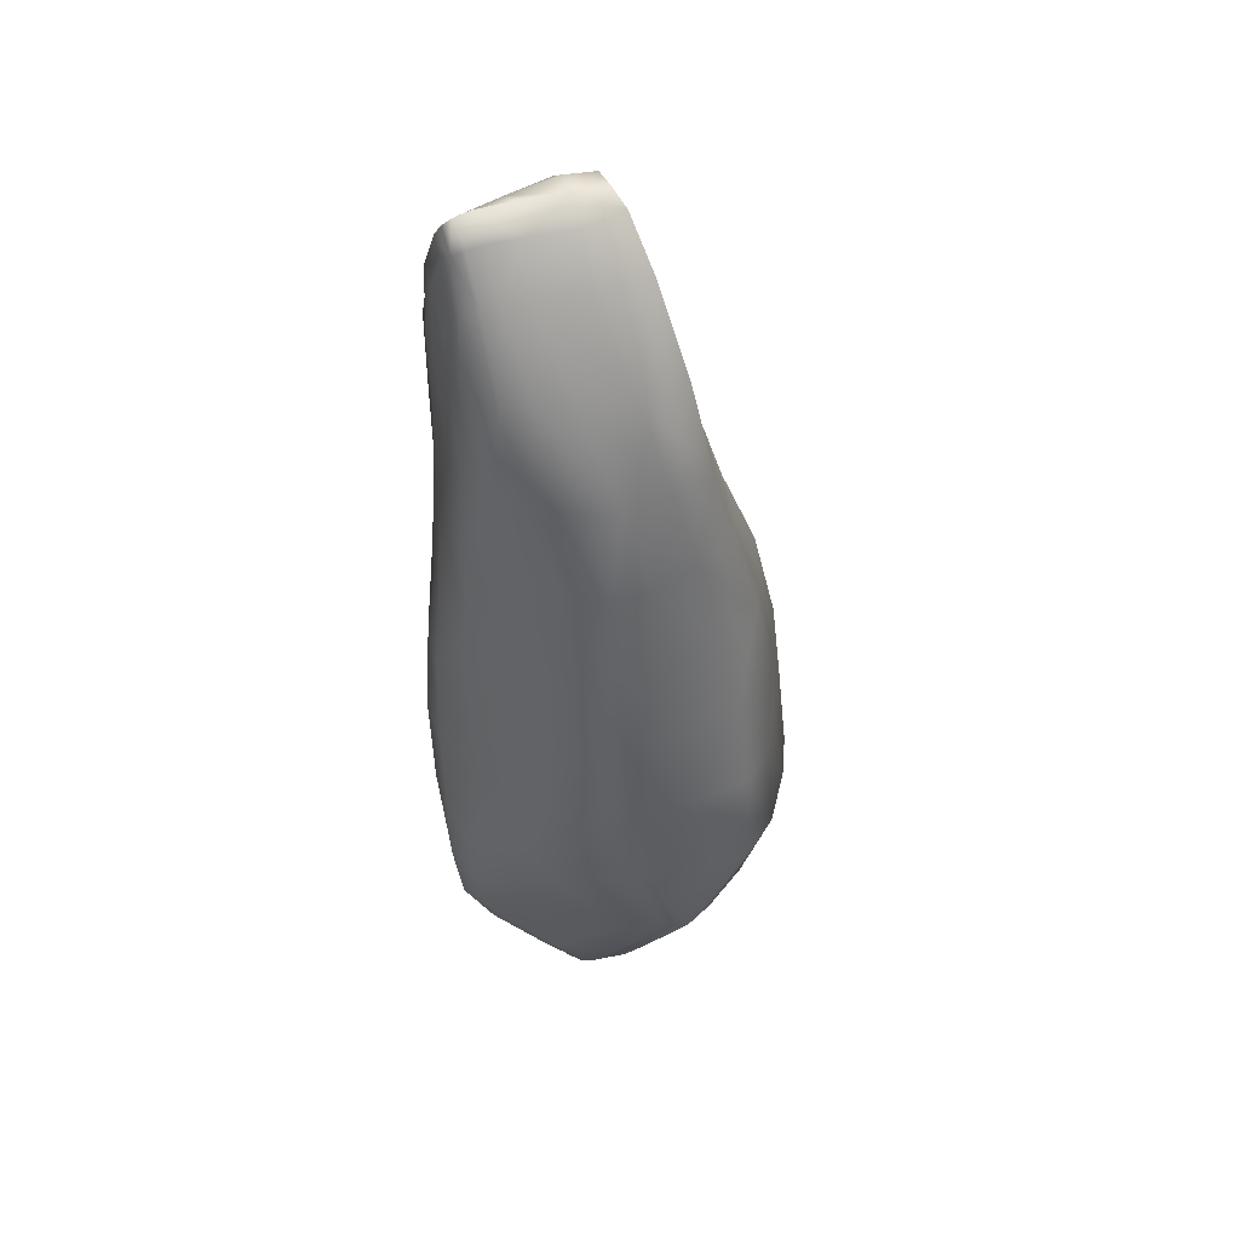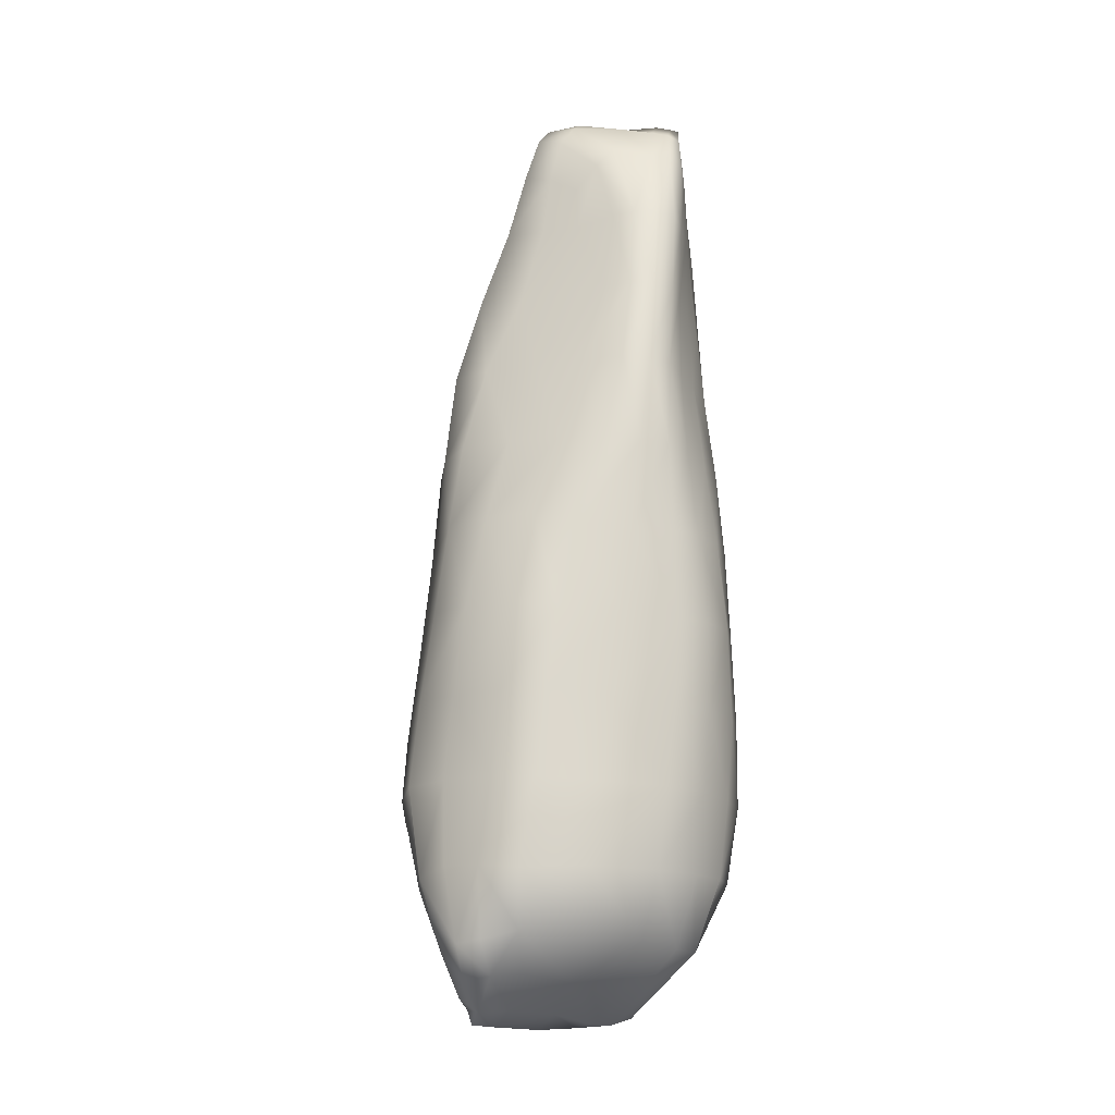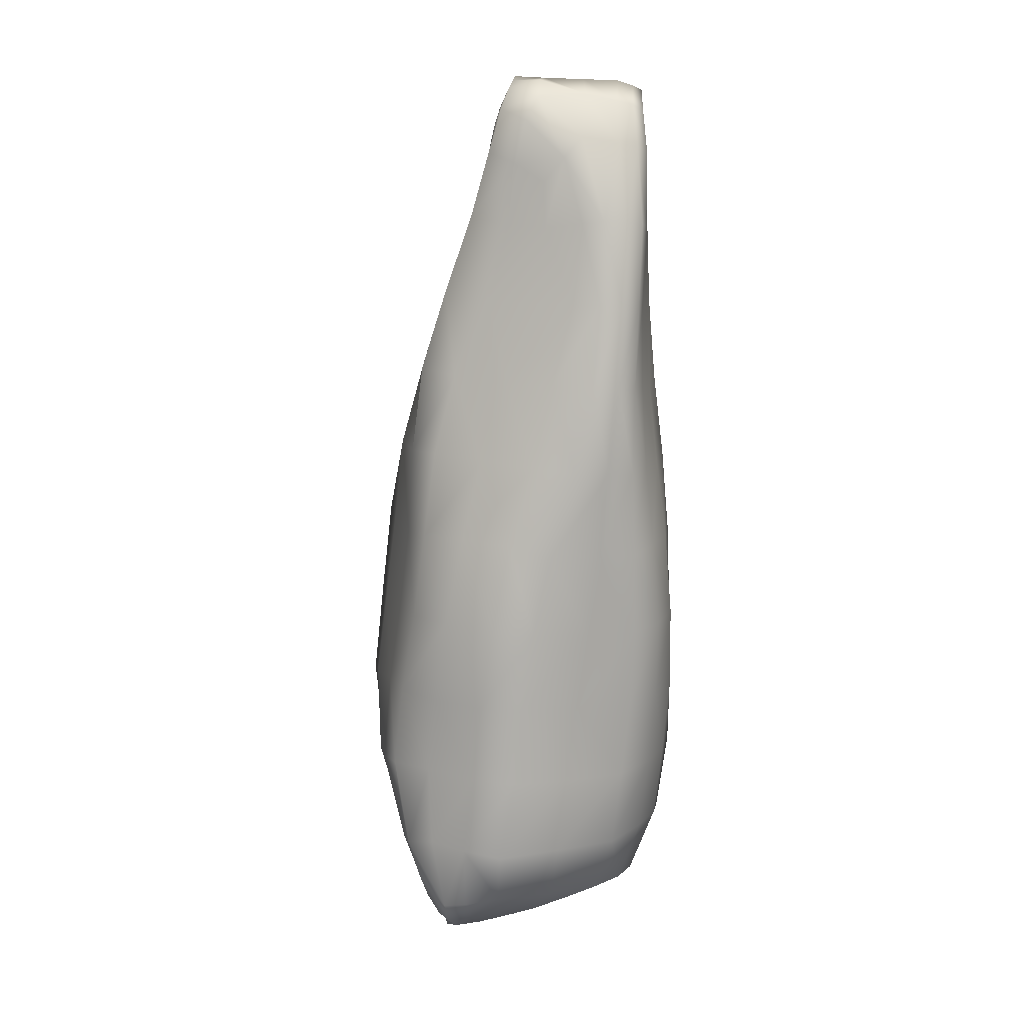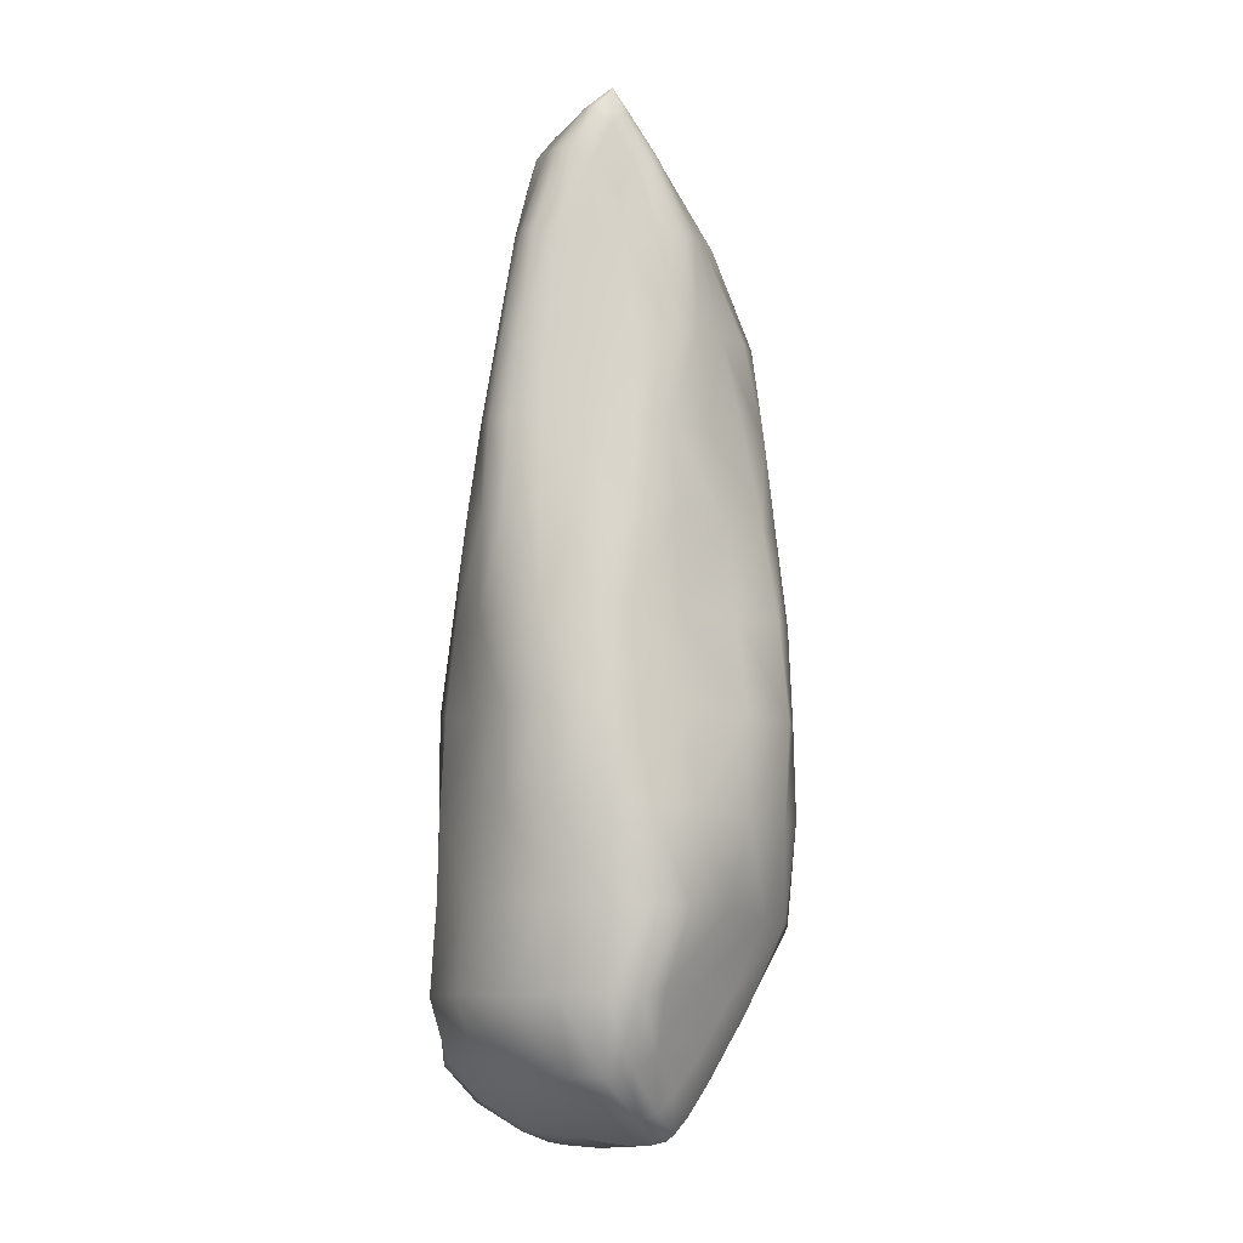
<metadata>
{"format":"obj","ext":"obj","renderer":"f3d","projection":"perspective","resolution":1024,"background":"white","views":[{"elev":45.9,"azim":40.2,"up":"+Y"},{"elev":-17.0,"azim":-108.4,"up":"+Y"},{"elev":12.9,"azim":-115.8,"up":"+Y"},{"elev":-9.4,"azim":-36.8,"up":"+Y"}]}
</metadata>
<code>
v -0.4811 3.371 0.4885
v -0.4015 3.473 0.5232
v -0.3768 3.495 0.4847
v -0.4751 3.399 0.427
v -0.3476 3.356 0.5365
v -0.2939 3.387 0.5021
v -0.4205 3.294 0.5261
v 0.005817 -1.277 0.2324
v -0.01083 -1.243 0.3353
v -0.1545 -1.162 0.3747
v -0.2057 -1.165 0.2788
v 0.08895 -1.225 0.3227
v 0.1215 -1.262 0.2195
v -0.07832 -1.124 0.4179
v -0.07869 3.522 -0.08509
v 0.004609 3.546 -0.03162
v 0.1045 3.487 -0.01625
v 0.0252 3.419 -0.09233
v -0.09511 3.537 0.09244
v -0.2099 3.526 0.01254
v 0.006558 3.446 0.166
v -0.4593 -0.958 -0.6913
v -0.3057 -0.8247 -0.7742
v -0.2215 -0.9878 -0.692
v -0.3386 -1.111 -0.6208
v -0.2493 -0.633 -0.8159
v -0.3933 -0.5956 -0.7354
v -0.3704 2.75 0.5771
v -0.4007 2.966 0.558
v -0.5006 3.115 0.5063
v -0.521 2.761 0.5033
v -0.3321 3.103 0.5756
v -0.2498 2.754 0.6463
v -0.0831 3.142 -0.231
v -0.1162 3.282 -0.2137
v -0.04661 3.38 -0.1456
v 0.05111 3.142 -0.1488
v -0.2223 3.375 -0.2242
v -0.1573 3.485 -0.1437
v -0.221 3.153 -0.295
v 0.02934 -1.22 -0.492
v -0.02995 -1.293 -0.487
v -0.1736 -1.24 -0.4942
v -0.1013 -1.174 -0.5715
v -0.02952 -1.301 -0.3616
v -0.2076 -1.231 -0.3544
v 0.0988 -1.256 -0.3724
v 0.1131 -0.9017 0.4539
v -0.02416 -0.8017 0.5383
v -0.1932 -0.8578 0.5679
v -0.00364 -1.053 0.4309
v 0.005437 -0.5738 0.6145
v 0.2676 -0.6418 0.4945
v -0.2412 -0.6028 0.6856
v -0.3171 3.439 -0.05347
v -0.5308 3.232 0.09844
v -0.3659 3.454 0.2016
v -0.5121 3.128 0.00456
v -0.3471 3.321 -0.1399
v -0.5992 3.194 0.2839
v -0.4427 3.418 0.3484
v -0.6845 2.803 0.1511
v -0.7195 2.8 0.2593
v -0.6174 2.792 0.0572
v -0.3322 3.096 -0.1948
v -0.448 3.002 -0.08593
v -0.4829 2.766 -0.09076
v -0.3367 2.782 -0.2367
v -0.319 2.382 -0.3471
v -0.176 2.817 -0.3781
v -0.129 2.421 -0.5092
v -0.4988 2.373 -0.1671
v -0.4699 1.958 -0.3109
v -0.2542 1.985 -0.5153
v -0.6465 2.371 -0.008293
v -0.6437 1.945 -0.1301
v -0.7385 2.372 0.103
v -0.7845 1.941 0.03994
v -0.7823 2.368 0.2135
v -0.8255 1.936 0.1695
v -0.7556 2.356 0.3252
v -0.7944 1.928 0.2859
v -0.7151 2.789 0.3617
v -0.6337 2.77 0.4319
v -0.6588 2.344 0.4011
v -0.6135 3.185 0.384
v -0.5841 3.157 0.4578
v -0.5252 2.335 0.5004
v -0.541 1.915 0.5199
v -0.6961 1.923 0.3885
v -0.3571 2.334 0.6172
v -0.3785 1.91 0.6468
v -0.2097 2.334 0.693
v -0.2102 1.908 0.7032
v -0.05414 2.339 0.6946
v 0.02104 1.907 0.6807
v -0.128 2.783 0.6728
v -0.01856 2.807 0.6405
v 0.1235 2.361 0.6418
v -0.2506 3.141 0.5978
v -0.1809 3.19 0.5555
v -0.1196 3.205 0.4964
v 0.09241 2.827 0.5526
v -0.2427 3.408 0.4441
v -0.1413 3.427 0.3337
v -0.02916 3.223 0.4034
v -0.3274 3.523 0.4188
v -0.2306 3.529 0.2647
v 0.1319 3.24 0.2367
v 0.3976 2.863 0.2803
v 0.2381 2.849 0.4448
v 0.2846 3.271 0.02551
v 0.5082 2.88 0.06683
v 0.1755 3.197 -0.06162
v 0.36 2.831 -0.0424
v 0.167 2.804 -0.1782
v 0.284 2.413 -0.239
v 0.4841 2.427 -0.08744
v -0.01045 2.808 -0.2942
v 0.05643 2.413 -0.4068
v 0.1389 2.009 -0.5246
v 0.3707 2.003 -0.3539
v -0.06221 2.005 -0.6217
v -0.01616 1.548 -0.6654
v 0.2533 1.554 -0.6103
v -0.2337 1.561 -0.6277
v -0.2543 1.118 -0.7023
v 0.004242 1.089 -0.6874
v -0.4452 1.547 -0.4498
v -0.4523 1.127 -0.5629
v -0.6598 1.524 -0.2472
v -0.6534 1.111 -0.3814
v -0.7921 1.498 -0.06469
v -0.7555 1.047 -0.1962
v -0.827 1.481 0.1154
v -0.809 1.028 0.06555
v -0.8176 1.482 0.2682
v -0.8236 1.028 0.2797
v -0.7251 1.495 0.4023
v -0.7427 1.054 0.4473
v -0.567 1.495 0.5587
v -0.597 1.061 0.6077
v -0.4086 1.491 0.6888
v -0.4386 1.059 0.7152
v -0.206 1.473 0.7139
v -0.1912 1.051 0.7371
v 0.09616 1.479 0.6942
v 0.1392 1.046 0.7229
v 0.3609 1.495 0.6458
v 0.4129 1.054 0.6936
v 0.279 1.926 0.6192
v 0.4699 1.94 0.5387
v 0.5372 1.502 0.5354
v 0.3243 2.385 0.5658
v 0.4728 2.398 0.4488
v 0.5812 1.944 0.3679
v 0.5706 2.41 0.2346
v 0.6503 1.961 0.1356
v 0.62 2.424 0.03943
v 0.6825 1.993 -0.05056
v 0.562 2.005 -0.1971
v 0.6448 1.565 -0.3038
v 0.7607 1.558 -0.1377
v 0.4676 1.568 -0.4986
v 0.5539 1.101 -0.5665
v 0.6917 1.096 -0.3742
v 0.3293 1.091 -0.6322
v 0.3786 0.6392 -0.6711
v 0.586 0.6314 -0.6105
v 0.03571 0.6588 -0.7296
v 0.07577 0.2285 -0.7804
v 0.4163 0.1656 -0.7202
v -0.2426 0.6742 -0.7629
v -0.1748 0.2397 -0.81
v -0.4412 0.6712 -0.6597
v -0.3913 0.2247 -0.7044
v -0.6538 0.657 -0.4839
v -0.6183 0.2218 -0.5365
v -0.7459 0.6304 -0.2891
v -0.7365 0.2171 -0.3429
v -0.793 0.6063 0.01592
v -0.7788 0.1965 -0.02912
v -0.8169 0.5984 0.2922
v -0.7996 0.1833 0.2823
v -0.7442 0.6042 0.4856
v -0.7087 0.1751 0.4976
v -0.5947 0.6147 0.6522
v -0.5398 0.1761 0.6887
v -0.4206 0.6244 0.7448
v -0.3762 0.1945 0.782
v -0.1702 0.618 0.765
v -0.1613 0.1755 0.8026
v 0.154 0.6021 0.7746
v 0.1622 0.149 0.7706
v 0.4429 0.5997 0.7237
v 0.4591 0.1229 0.6673
v 0.6138 0.6103 0.5526
v 0.6519 0.1781 0.5233
v 0.5831 1.061 0.5593
v 0.713 1.066 0.2976
v 0.7724 0.6167 0.2729
v 0.6465 1.505 0.317
v 0.7355 1.53 0.06113
v 0.8181 1.083 0.0398
v 0.8113 1.094 -0.1666
v 0.8429 0.6057 -0.1715
v 0.8819 0.621 0.03624
v 0.7055 0.6109 -0.4187
v 0.7343 0.09486 -0.4913
v 0.8697 0.08915 -0.2255
v 0.6162 0.1269 -0.6565
v 0.5556 -0.3338 -0.6307
v 0.6712 -0.3525 -0.4474
v 0.3445 -0.281 -0.7393
v 0.1416 -0.7287 -0.6719
v 0.3088 -0.7773 -0.5745
v 0.05256 -0.2184 -0.8341
v -0.07719 -0.6741 -0.7695
v -0.1558 -0.1877 -0.8521
v -0.355 -0.1792 -0.7349
v -0.5923 -0.1883 -0.5731
v -0.5683 -0.6028 -0.6216
v -0.7197 -0.202 -0.3877
v -0.7019 -0.6276 -0.4651
v -0.7671 -0.2151 -0.08192
v -0.7652 -0.6125 -0.1449
v -0.7827 -0.2219 0.2437
v -0.769 -0.6196 0.1972
v -0.6729 -0.2229 0.48
v -0.641 -0.6129 0.4472
v -0.5119 -0.2273 0.6668
v -0.5093 -0.6116 0.6161
v -0.3688 -0.2337 0.7815
v -0.3875 -0.6181 0.7054
v -0.1792 -0.2442 0.7837
v 0.1071 -0.2449 0.6956
v 0.4329 -0.2807 0.5506
v 0.6711 -0.2892 0.4177
v 0.4236 -0.7143 0.4046
v 0.7803 -0.3052 0.3042
v 0.4984 -0.7516 0.2869
v 0.8149 0.1815 0.2656
v 0.9392 0.1492 0.0319
v 0.781 -0.3203 0.14
v 0.7636 -0.3074 -0.1291
v 0.4721 -0.763 -0.156
v 0.5087 -0.7588 0.1144
v 0.4111 -0.7824 -0.4123
v 0.2043 -1.106 -0.3769
v 0.2688 -1.075 -0.165
v 0.1236 -1.081 -0.5122
v -0.006916 -1.036 -0.5959
v 0.1595 -1.226 -0.1433
v 0.01683 -1.306 -0.1325
v 0.1986 -1.196 0.08155
v 0.08917 -1.288 0.08644
v 0.3149 -1.05 0.08198
v 0.3147 -1.046 0.243
v 0.2005 -1.189 0.224
v 0.1518 -1.155 0.3357
v 0.2526 -1.005 0.3606
v -0.1717 -1.244 -0.1218
v -0.05012 -1.276 0.1076
v -0.4077 -1.114 -0.1138
v -0.2893 -1.153 0.1336
v -0.426 -1.086 -0.3556
v -0.3948 -1.096 -0.5057
v -0.6227 -0.9038 -0.4392
v -0.677 -0.8996 -0.1308
v -0.5369 -0.939 -0.5956
v -0.6345 -0.9403 0.1624
v -0.5357 -0.9588 0.3714
v -0.4339 -0.9622 0.5072
v -0.3272 -0.9287 0.5627
g PM3D_Sphere3D3_1_PM3D_Sphere3D3_1
f 1 2 3
f 3 4 1
f 3 2 5
f 5 6 3
f 5 2 1
f 1 7 5
f 8 9 10
f 10 11 8
f 12 9 8
f 8 13 12
f 10 9 12
f 12 14 10
f 15 16 17
f 17 18 15
f 19 16 15
f 15 20 19
f 17 16 19
f 19 21 17
f 22 23 24
f 24 25 22
f 26 23 22
f 22 27 26
f 28 29 30
f 30 31 28
f 30 29 32
f 32 7 30
f 32 29 28
f 28 33 32
f 34 35 36
f 36 37 34
f 36 35 38
f 38 39 36
f 38 35 34
f 34 40 38
f 41 42 43
f 43 44 41
f 43 42 45
f 45 46 43
f 45 42 41
f 41 47 45
f 48 49 50
f 50 51 48
f 52 49 48
f 48 53 52
f 50 49 52
f 52 54 50
f 55 56 57
f 57 20 55
f 58 56 55
f 55 59 58
f 57 56 60
f 60 61 57
f 60 56 62
f 62 63 60
f 62 56 58
f 58 64 62
f 65 66 58
f 58 59 65
f 58 66 67
f 67 64 58
f 67 66 65
f 65 68 67
f 69 68 70
f 70 71 69
f 67 68 69
f 69 72 67
f 70 68 65
f 65 40 70
f 73 72 69
f 69 74 73
f 75 72 73
f 73 76 75
f 67 72 75
f 75 64 67
f 77 75 76
f 76 78 77
f 64 75 77
f 77 62 64
f 79 77 78
f 78 80 79
f 62 77 79
f 79 63 62
f 81 79 80
f 80 82 81
f 63 79 81
f 81 83 63
f 84 83 81
f 81 85 84
f 86 83 84
f 84 87 86
f 63 83 86
f 86 60 63
f 4 86 87
f 87 1 4
f 60 86 4
f 4 61 60
f 30 87 84
f 84 31 30
f 1 87 30
f 30 7 1
f 31 84 85
f 85 88 31
f 89 88 85
f 85 90 89
f 91 88 89
f 89 92 91
f 31 88 91
f 91 28 31
f 93 91 92
f 92 94 93
f 28 91 93
f 93 33 28
f 95 93 94
f 94 96 95
f 33 93 95
f 95 97 33
f 98 97 95
f 95 99 98
f 100 97 98
f 98 101 100
f 33 97 100
f 100 32 33
f 5 100 101
f 101 6 5
f 32 100 5
f 5 7 32
f 102 101 98
f 98 103 102
f 6 101 102
f 102 104 6
f 105 104 102
f 102 106 105
f 107 104 105
f 105 108 107
f 6 104 107
f 107 3 6
f 61 107 108
f 108 57 61
f 3 107 61
f 61 4 3
f 19 108 105
f 105 21 19
f 57 108 19
f 19 20 57
f 21 105 106
f 106 109 21
f 110 109 106
f 106 111 110
f 112 109 110
f 110 113 112
f 21 109 112
f 112 17 21
f 114 112 113
f 113 115 114
f 17 112 114
f 114 18 17
f 37 114 115
f 115 116 37
f 18 114 37
f 37 36 18
f 117 116 115
f 115 118 117
f 119 116 117
f 117 120 119
f 37 116 119
f 119 34 37
f 70 119 120
f 120 71 70
f 34 119 70
f 70 40 34
f 121 120 117
f 117 122 121
f 71 120 121
f 121 123 71
f 124 123 121
f 121 125 124
f 74 123 124
f 124 126 74
f 71 123 74
f 74 69 71
f 127 126 124
f 124 128 127
f 129 126 127
f 127 130 129
f 74 126 129
f 129 73 74
f 131 129 130
f 130 132 131
f 73 129 131
f 131 76 73
f 133 131 132
f 132 134 133
f 76 131 133
f 133 78 76
f 135 133 134
f 134 136 135
f 78 133 135
f 135 80 78
f 137 135 136
f 136 138 137
f 80 135 137
f 137 82 80
f 139 137 138
f 138 140 139
f 82 137 139
f 139 90 82
f 141 139 140
f 140 142 141
f 90 139 141
f 141 89 90
f 143 141 142
f 142 144 143
f 89 141 143
f 143 92 89
f 145 143 144
f 144 146 145
f 92 143 145
f 145 94 92
f 147 145 146
f 146 148 147
f 94 145 147
f 147 96 94
f 149 147 148
f 148 150 149
f 96 147 149
f 149 151 96
f 152 151 149
f 149 153 152
f 99 151 152
f 152 154 99
f 96 151 99
f 99 95 96
f 155 154 152
f 152 156 155
f 103 154 155
f 155 111 103
f 99 154 103
f 103 98 99
f 157 155 156
f 156 158 157
f 111 155 157
f 157 110 111
f 159 157 158
f 158 160 159
f 110 157 159
f 159 113 110
f 118 159 160
f 160 161 118
f 113 159 118
f 118 115 113
f 162 161 160
f 160 163 162
f 122 161 162
f 162 164 122
f 118 161 122
f 122 117 118
f 165 164 162
f 162 166 165
f 125 164 165
f 165 167 125
f 122 164 125
f 125 121 122
f 168 167 165
f 165 169 168
f 128 167 168
f 168 170 128
f 125 167 128
f 128 124 125
f 171 170 168
f 168 172 171
f 173 170 171
f 171 174 173
f 128 170 173
f 173 127 128
f 175 173 174
f 174 176 175
f 127 173 175
f 175 130 127
f 177 175 176
f 176 178 177
f 130 175 177
f 177 132 130
f 179 177 178
f 178 180 179
f 132 177 179
f 179 134 132
f 181 179 180
f 180 182 181
f 134 179 181
f 181 136 134
f 183 181 182
f 182 184 183
f 136 181 183
f 183 138 136
f 185 183 184
f 184 186 185
f 138 183 185
f 185 140 138
f 187 185 186
f 186 188 187
f 140 185 187
f 187 142 140
f 189 187 188
f 188 190 189
f 142 187 189
f 189 144 142
f 191 189 190
f 190 192 191
f 144 189 191
f 191 146 144
f 193 191 192
f 192 194 193
f 146 191 193
f 193 148 146
f 195 193 194
f 194 196 195
f 148 193 195
f 195 150 148
f 197 195 196
f 196 198 197
f 150 195 197
f 197 199 150
f 200 199 197
f 197 201 200
f 153 199 200
f 200 202 153
f 150 199 153
f 153 149 150
f 203 202 200
f 200 204 203
f 156 202 203
f 203 158 156
f 153 202 156
f 156 152 153
f 163 203 204
f 204 205 163
f 158 203 163
f 163 160 158
f 206 205 204
f 204 207 206
f 166 205 206
f 206 208 166
f 163 205 166
f 166 162 163
f 209 208 206
f 206 210 209
f 169 208 209
f 209 211 169
f 166 208 169
f 169 165 166
f 212 211 209
f 209 213 212
f 172 211 212
f 212 214 172
f 169 211 172
f 172 168 169
f 215 214 212
f 212 216 215
f 217 214 215
f 215 218 217
f 172 214 217
f 217 171 172
f 219 217 218
f 218 26 219
f 171 217 219
f 219 174 171
f 220 219 26
f 26 27 220
f 174 219 220
f 220 176 174
f 221 220 27
f 27 222 221
f 176 220 221
f 221 178 176
f 223 221 222
f 222 224 223
f 178 221 223
f 223 180 178
f 225 223 224
f 224 226 225
f 180 223 225
f 225 182 180
f 227 225 226
f 226 228 227
f 182 225 227
f 227 184 182
f 229 227 228
f 228 230 229
f 184 227 229
f 229 186 184
f 231 229 230
f 230 232 231
f 186 229 231
f 231 188 186
f 233 231 232
f 232 234 233
f 188 231 233
f 233 190 188
f 235 233 234
f 234 54 235
f 190 233 235
f 235 192 190
f 236 235 54
f 54 52 236
f 192 235 236
f 236 194 192
f 237 236 52
f 52 53 237
f 194 236 237
f 237 196 194
f 238 237 53
f 53 239 238
f 196 237 238
f 238 198 196
f 240 238 239
f 239 241 240
f 198 238 240
f 240 242 198
f 243 242 240
f 240 244 243
f 201 242 243
f 243 207 201
f 198 242 201
f 201 197 198
f 210 243 244
f 244 245 210
f 207 243 210
f 210 206 207
f 246 245 244
f 244 247 246
f 213 245 246
f 246 248 213
f 210 245 213
f 213 209 210
f 249 248 246
f 246 250 249
f 216 248 249
f 249 251 216
f 213 248 216
f 216 212 213
f 41 251 249
f 249 47 41
f 252 251 41
f 41 44 252
f 216 251 252
f 252 215 216
f 24 252 44
f 44 25 24
f 215 252 24
f 24 218 215
f 47 249 250
f 250 253 47
f 254 253 255
f 255 256 254
f 47 253 254
f 254 45 47
f 255 253 250
f 250 257 255
f 255 257 258
f 258 259 255
f 247 257 250
f 250 246 247
f 258 257 247
f 247 241 258
f 13 259 260
f 260 12 13
f 255 259 13
f 13 256 255
f 260 259 258
f 258 261 260
f 260 261 48
f 48 51 260
f 239 261 258
f 258 241 239
f 48 261 239
f 239 53 48
f 12 260 51
f 51 14 12
f 262 254 256
f 256 263 262
f 45 254 262
f 262 46 45
f 264 262 263
f 263 265 264
f 46 262 264
f 264 266 46
f 46 266 267
f 267 43 46
f 268 266 264
f 264 269 268
f 267 266 268
f 268 270 267
f 267 270 22
f 22 25 267
f 222 270 268
f 268 224 222
f 22 270 222
f 222 27 22
f 224 268 269
f 269 226 224
f 271 269 264
f 264 265 271
f 226 269 271
f 271 228 226
f 272 271 265
f 265 11 272
f 228 271 272
f 272 230 228
f 273 272 11
f 11 10 273
f 230 272 273
f 273 232 230
f 274 273 10
f 10 14 274
f 232 273 274
f 274 234 232
f 50 274 14
f 14 51 50
f 234 274 50
f 50 54 234
f 43 267 25
f 25 44 43
f 11 265 263
f 263 8 11
f 8 263 256
f 256 13 8
f 241 247 244
f 244 240 241
f 26 218 24
f 24 23 26
f 201 207 204
f 204 200 201
f 103 111 106
f 106 102 103
f 82 90 85
f 85 81 82
f 40 65 59
f 59 38 40
f 38 59 55
f 55 39 38
f 39 55 20
f 20 15 39
f 36 39 15
f 15 18 36

</code>
